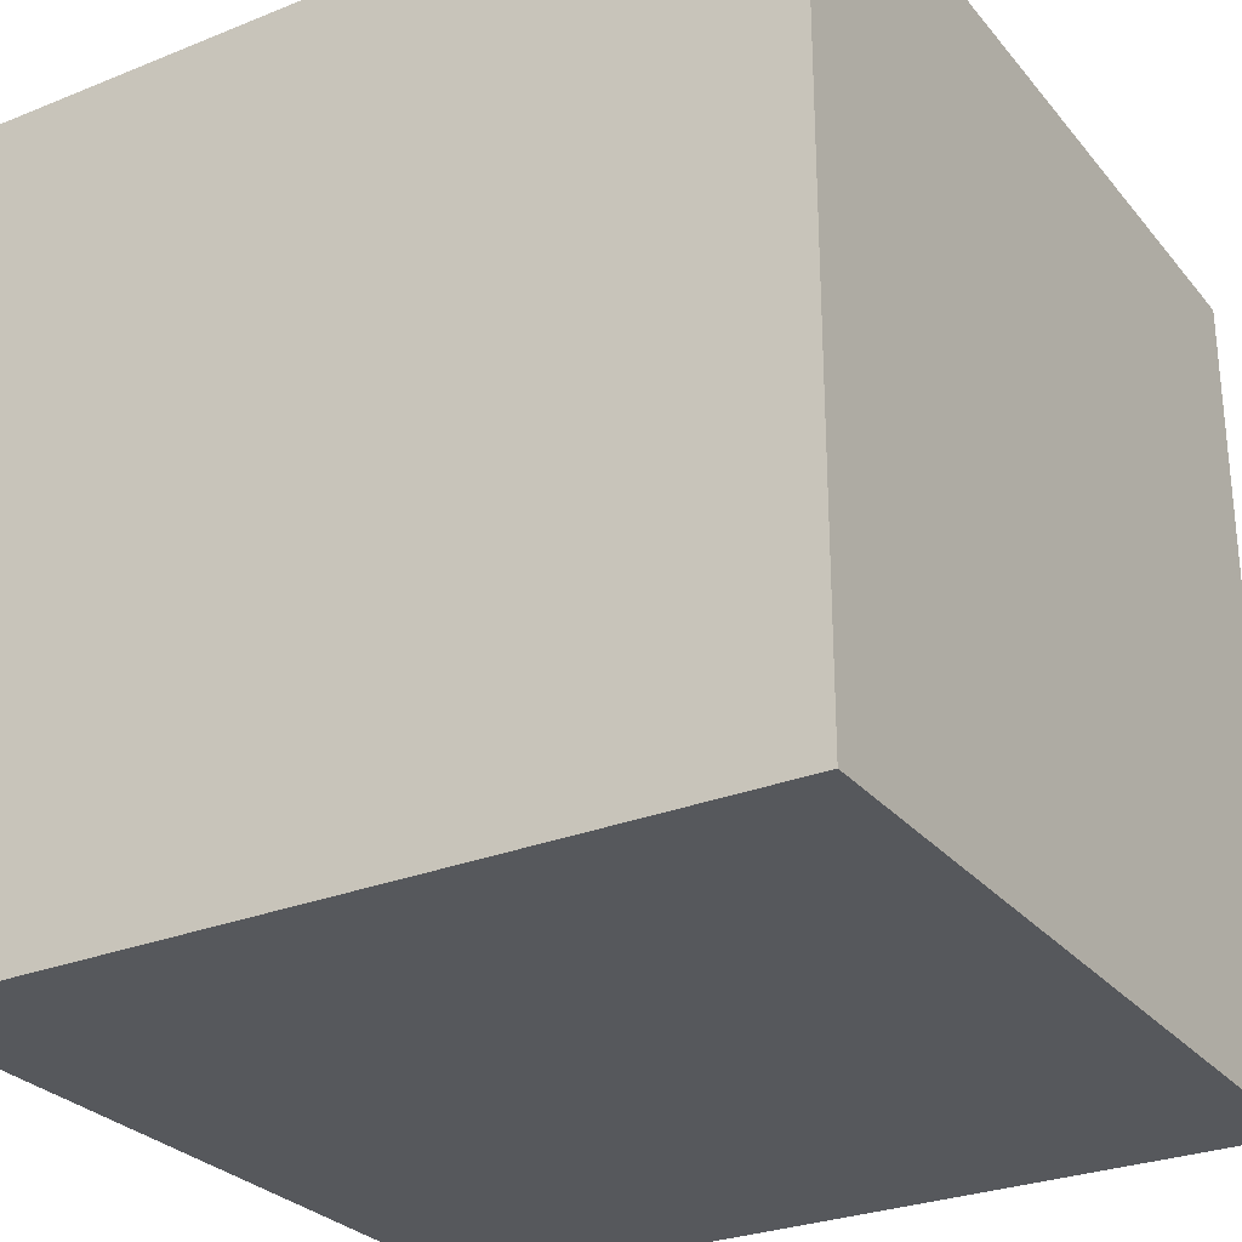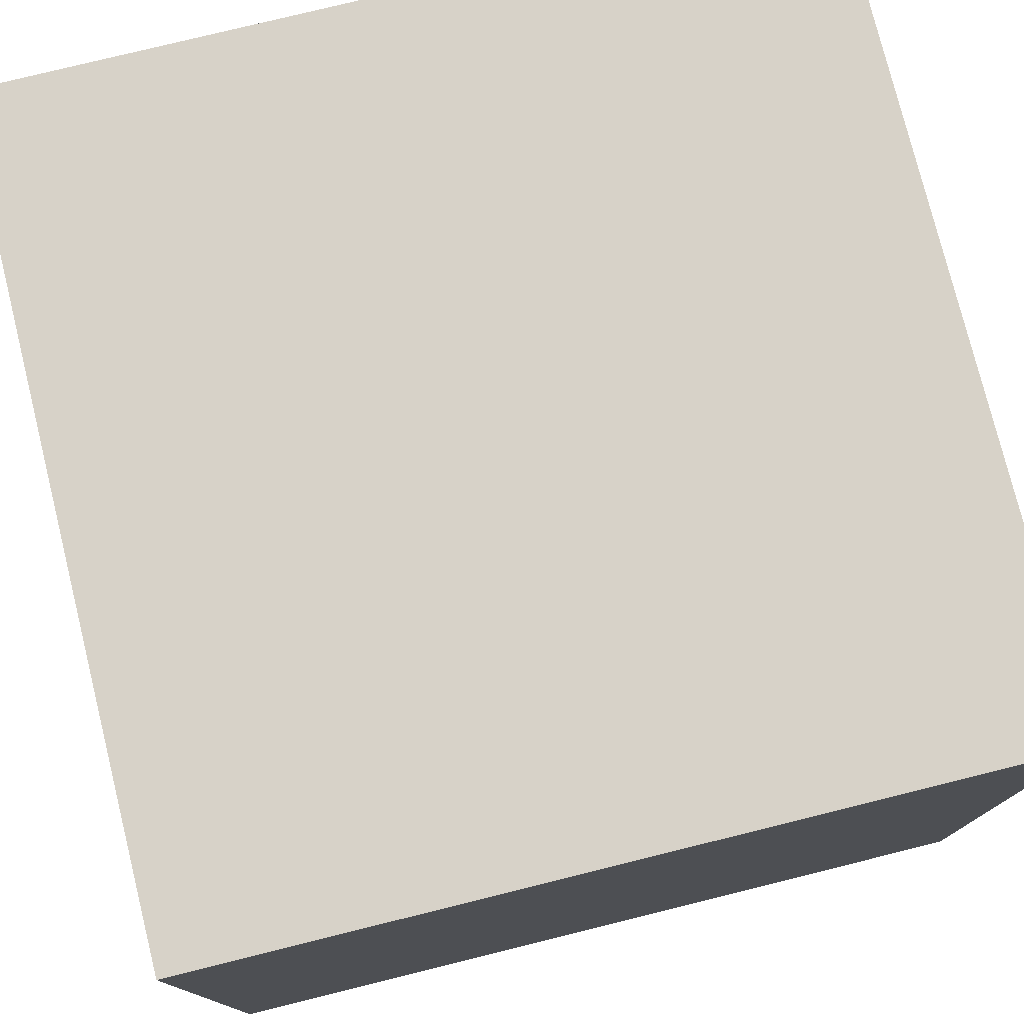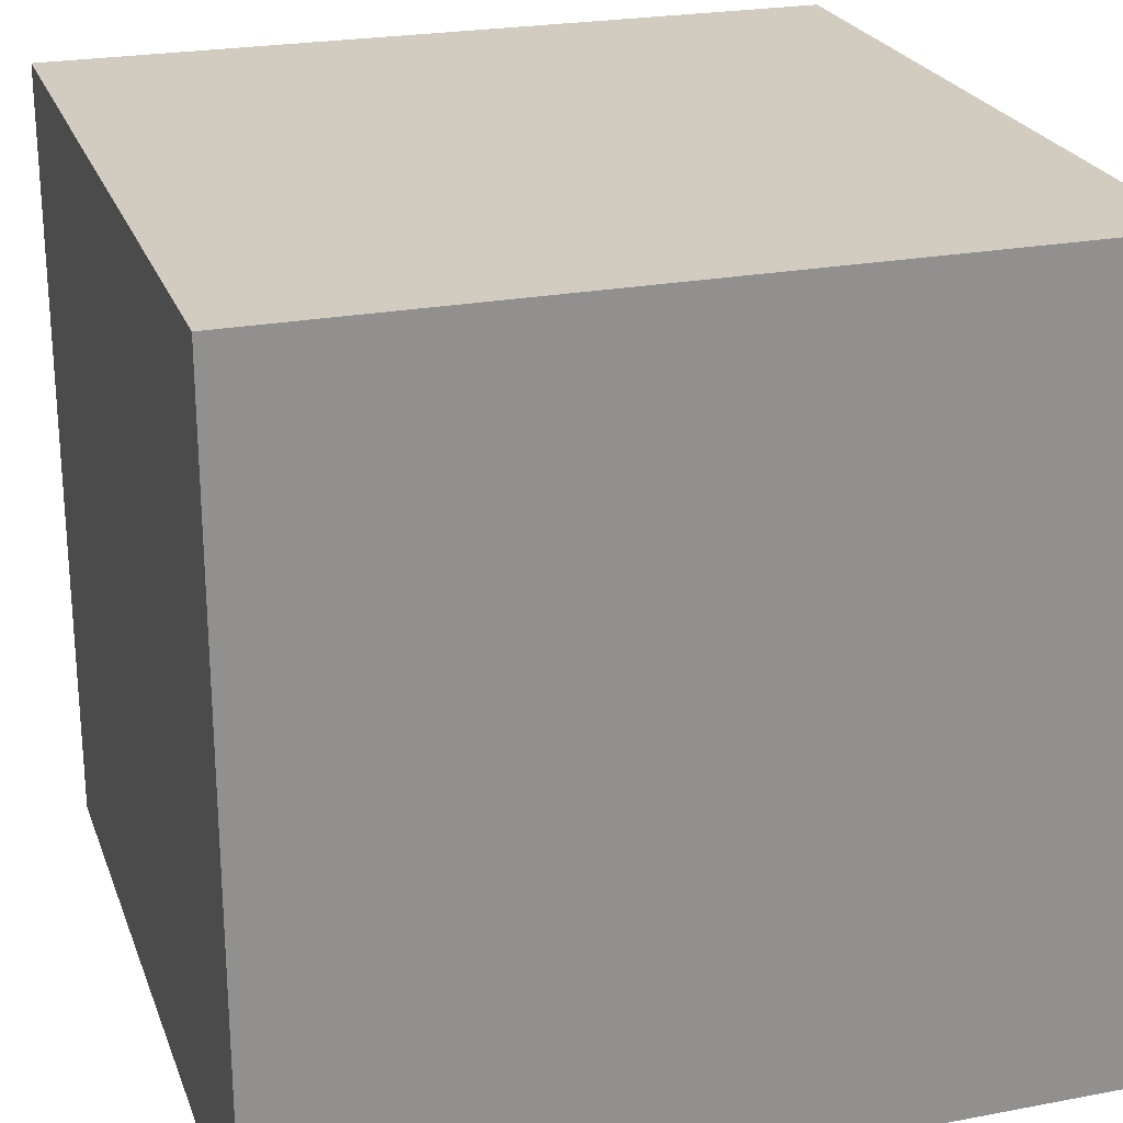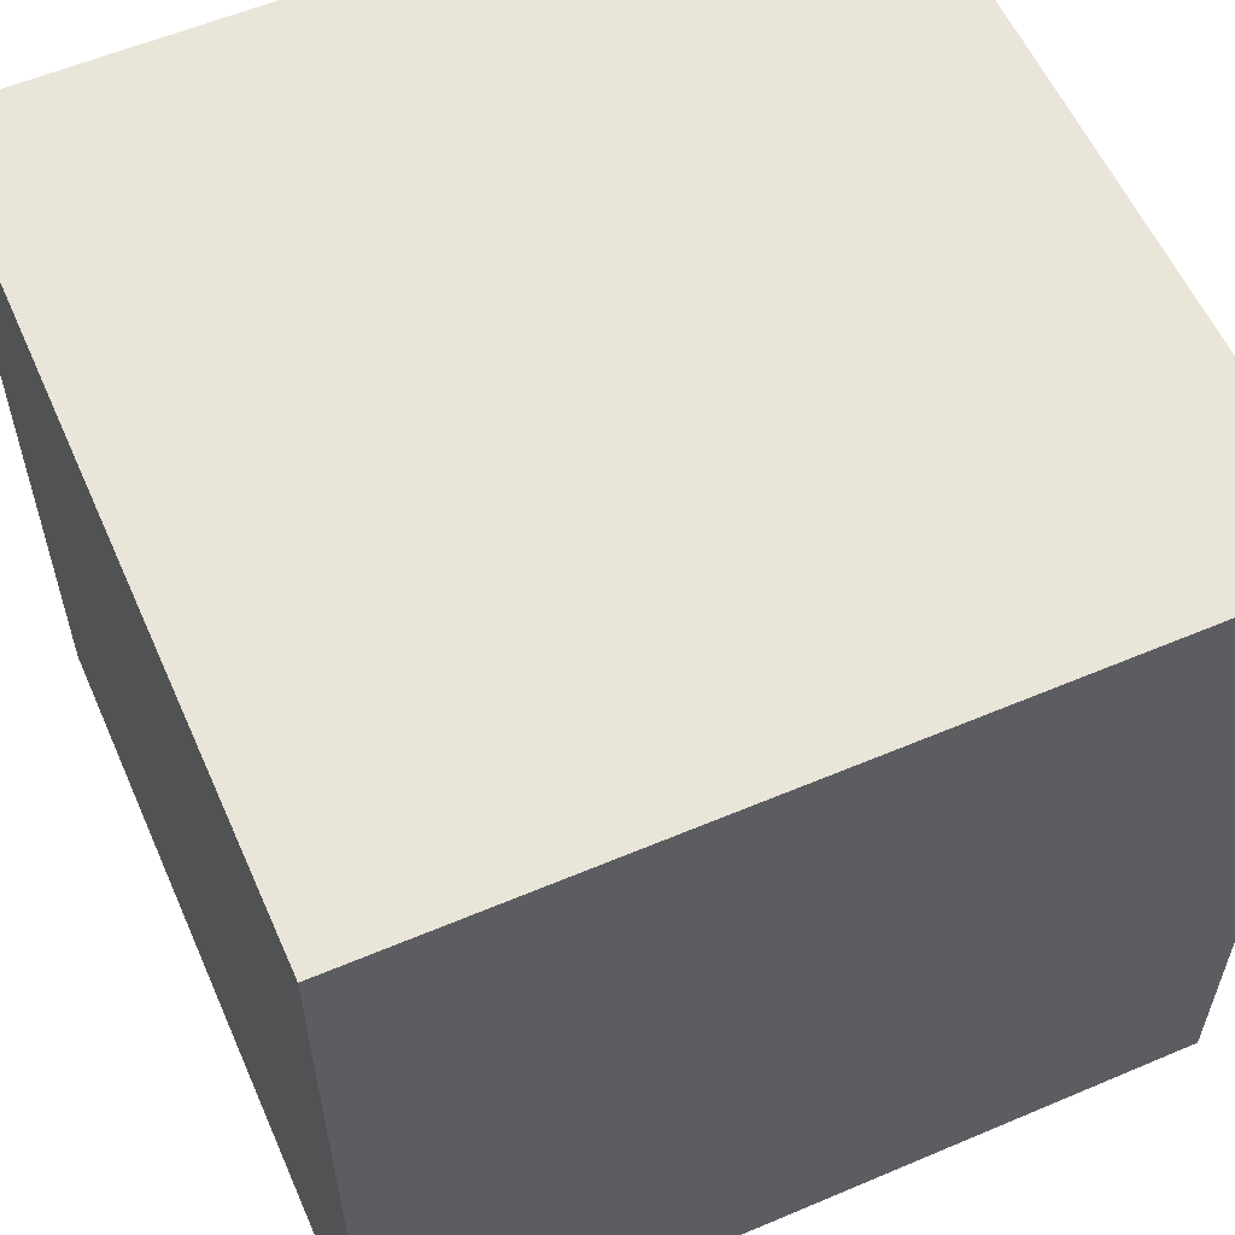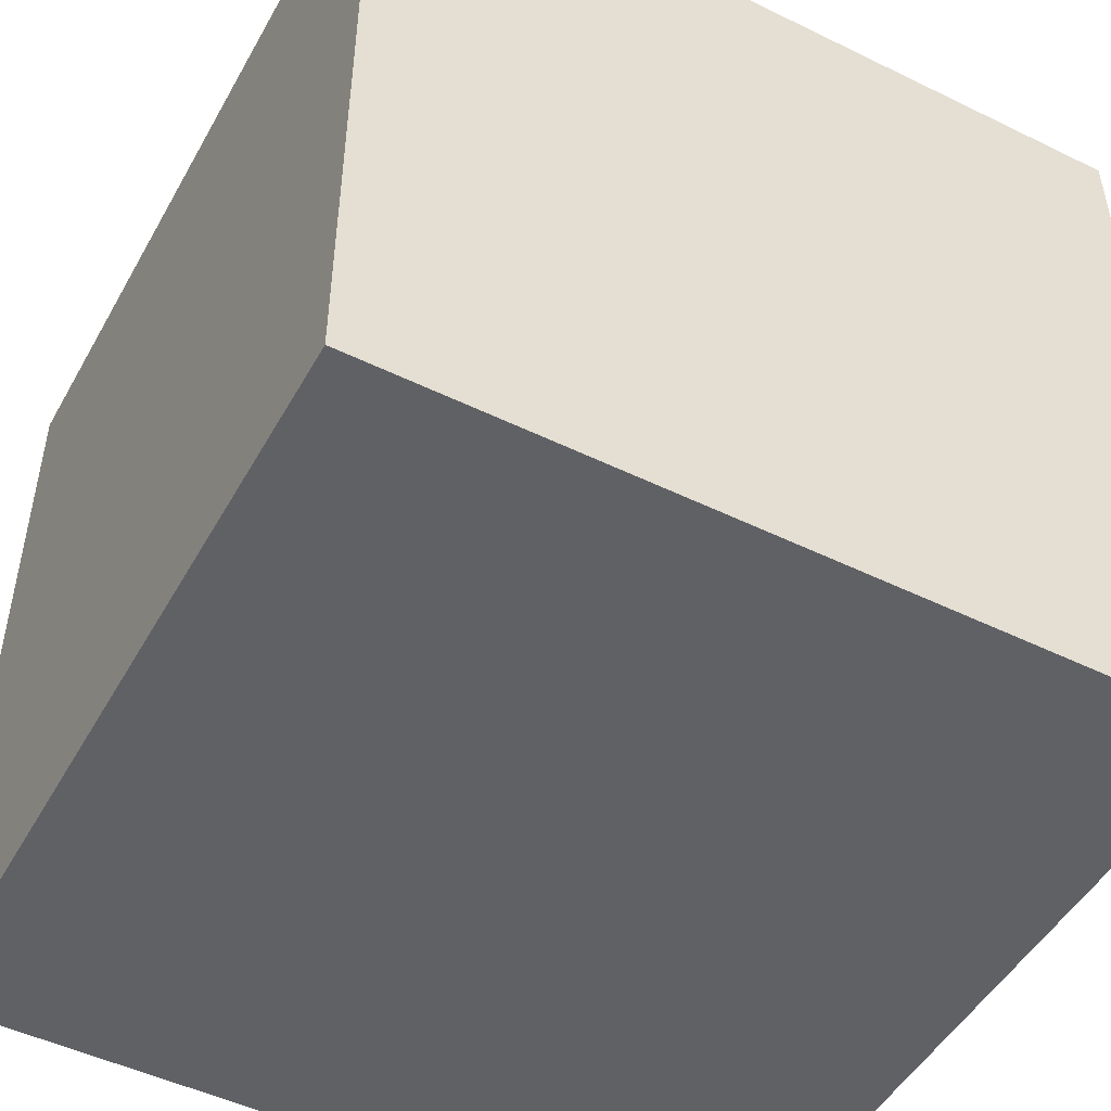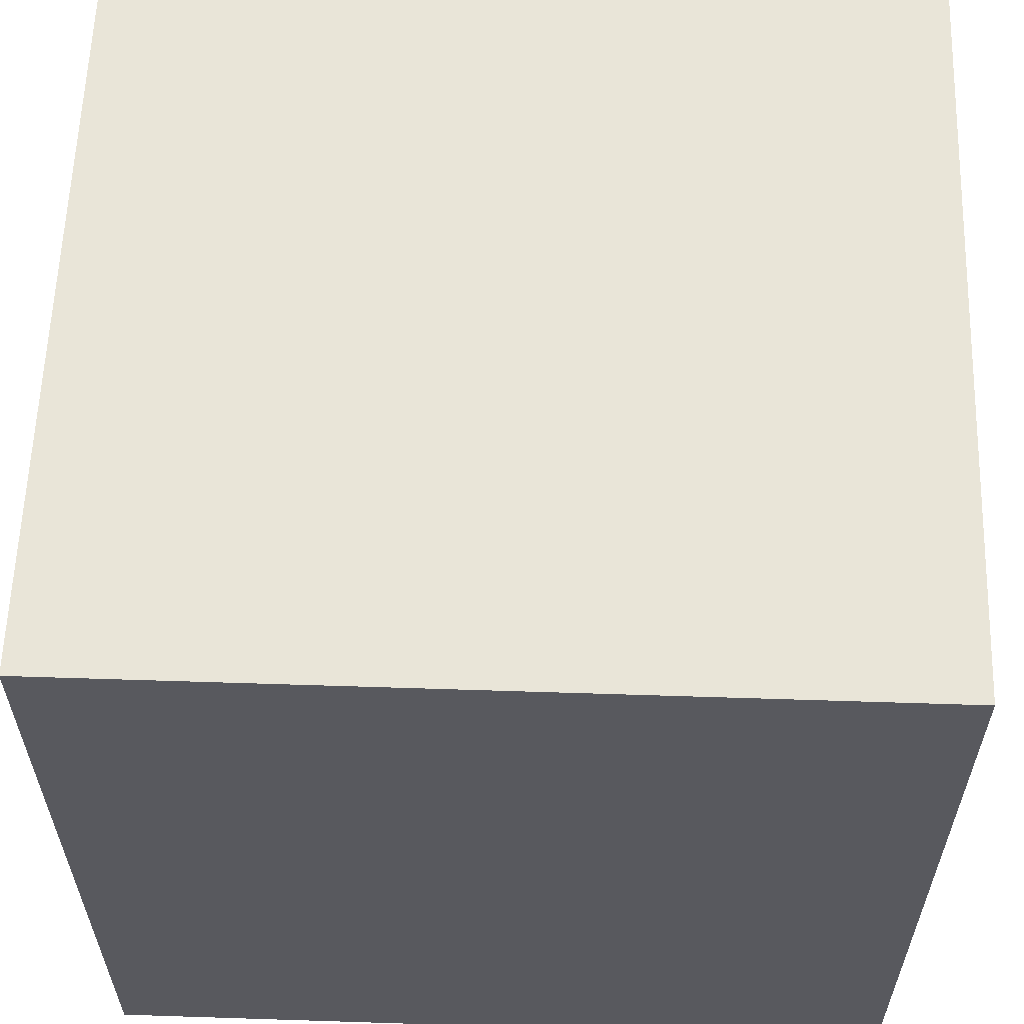
<metadata>
{"format":"obj","ext":"obj","renderer":"f3d","projection":"perspective","resolution":1024,"background":"white","views":[{"elev":-28.3,"azim":121.2,"up":"+Y"},{"elev":77.3,"azim":166.1,"up":"+Y"},{"elev":23.9,"azim":72.5,"up":"+Z"},{"elev":58.0,"azim":156.3,"up":"+Y"},{"elev":-49.1,"azim":61.6,"up":"+Z"},{"elev":59.7,"azim":91.9,"up":"+Y"}]}
</metadata>
<code>
o Cube
v 1 -1 -1
v -1 -1 -1
v 1 -1 1
v -1 -1 1
v 1 1 -1
v -1 1 -1
v 1 1 1
v -1 1 1
f 5 3 1
f 3 8 4
f 7 6 8
f 2 8 6
f 1 4 2
f 5 2 6
f 5 7 3
f 3 7 8
f 7 5 6
f 2 4 8
f 1 3 4
f 5 1 2

</code>
